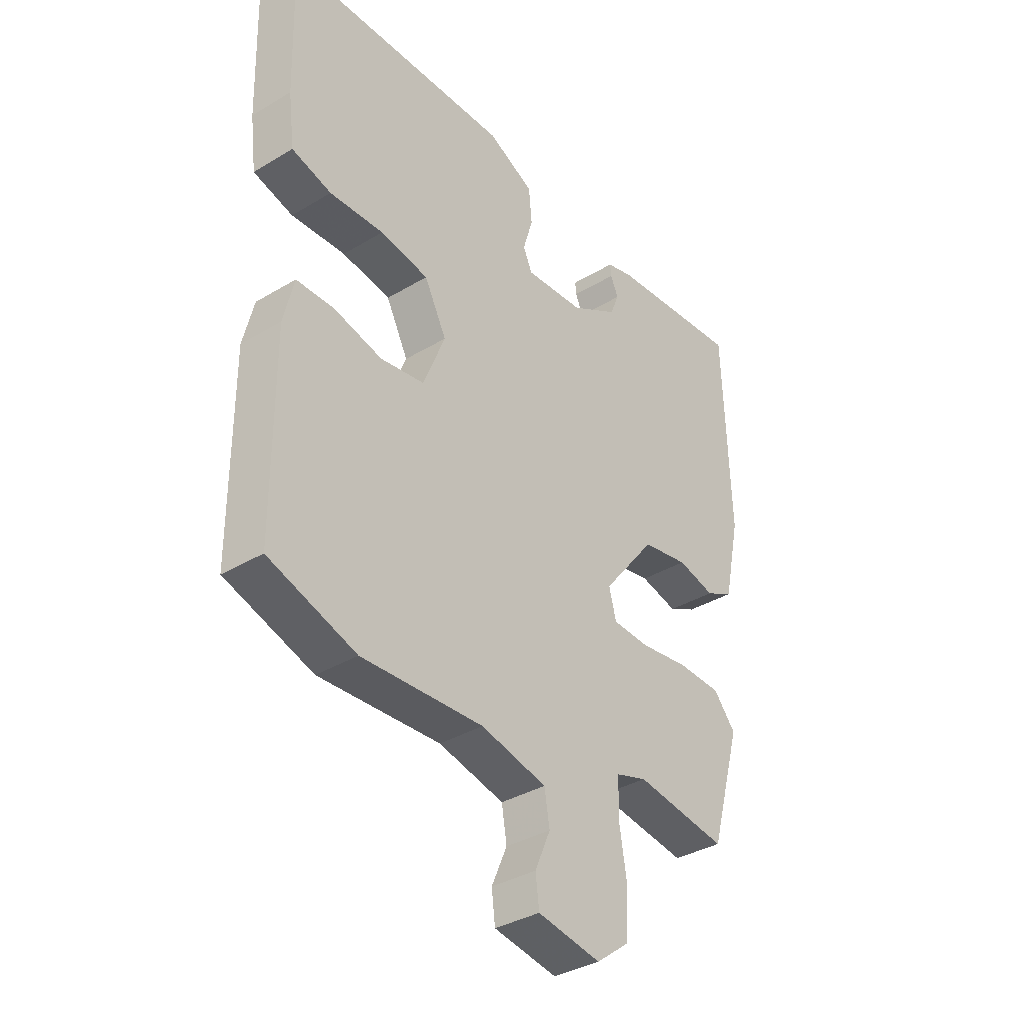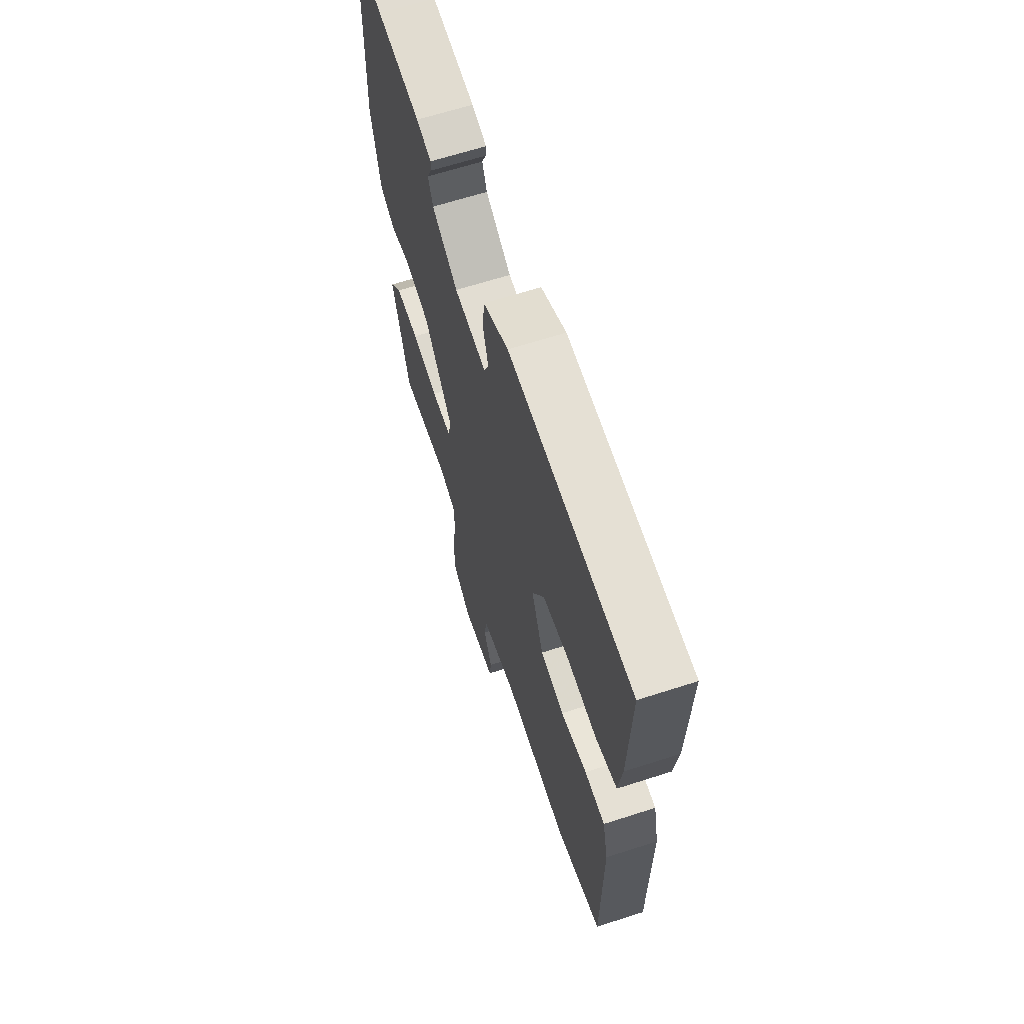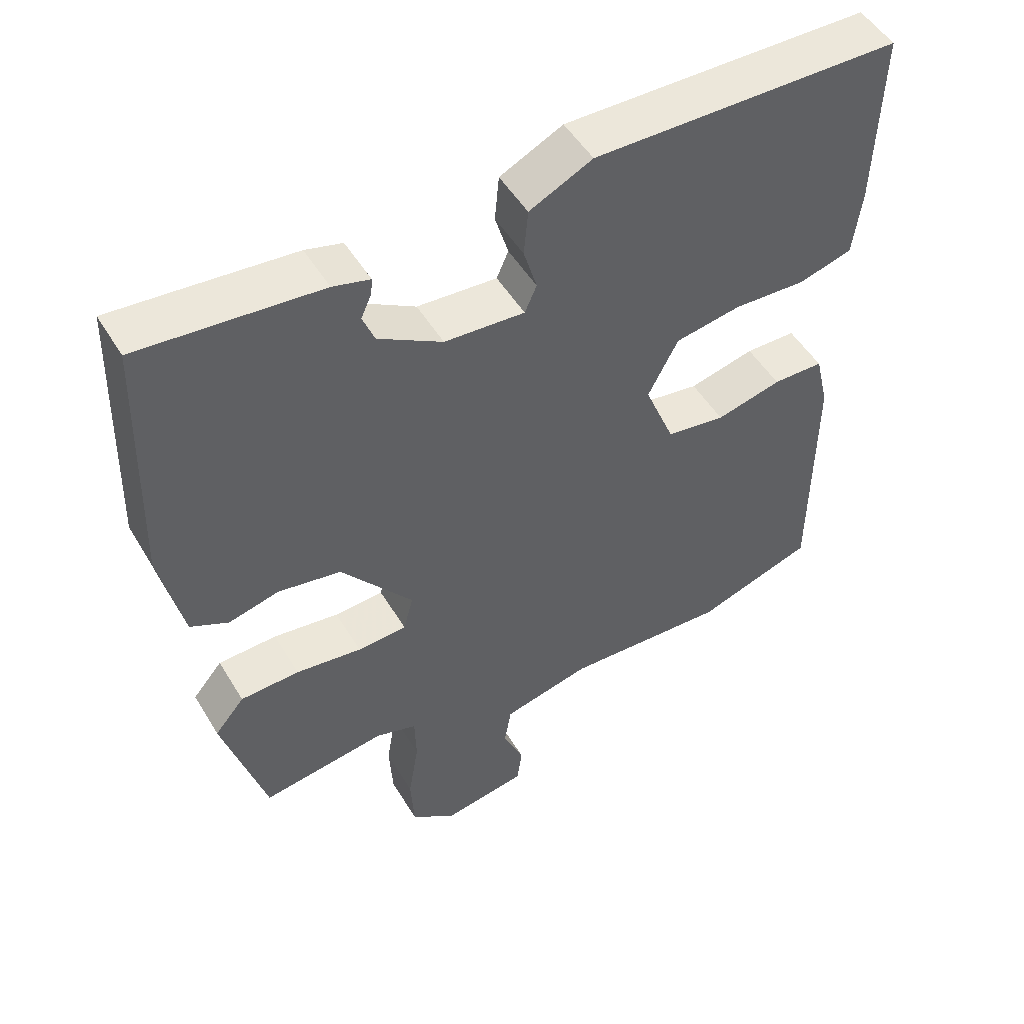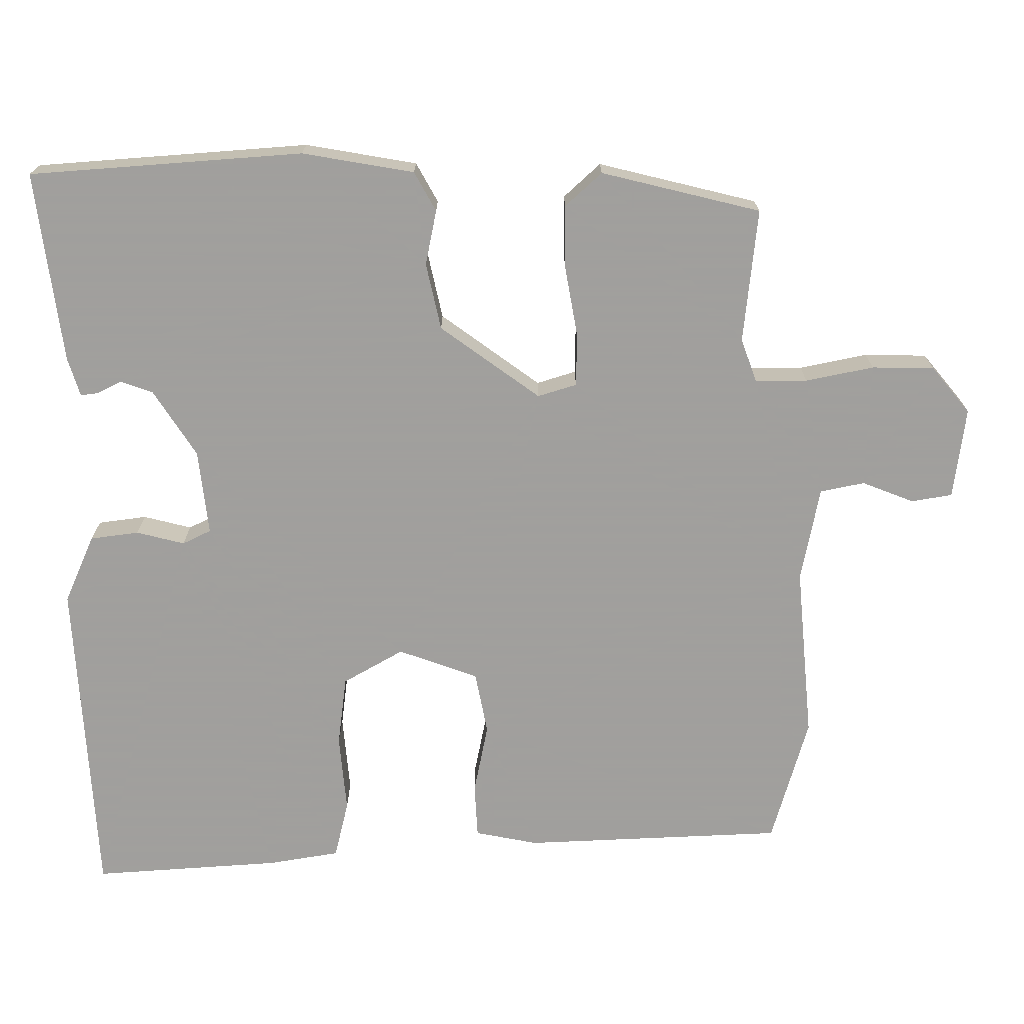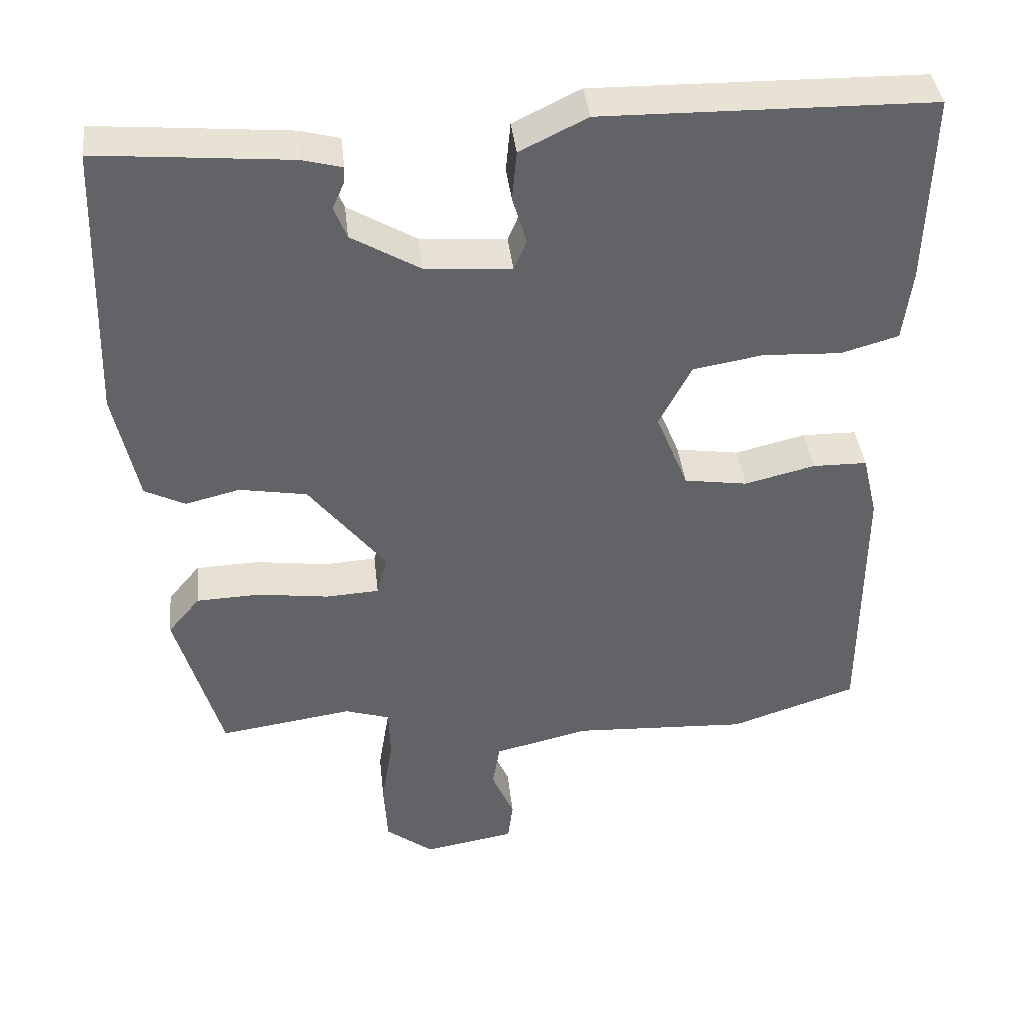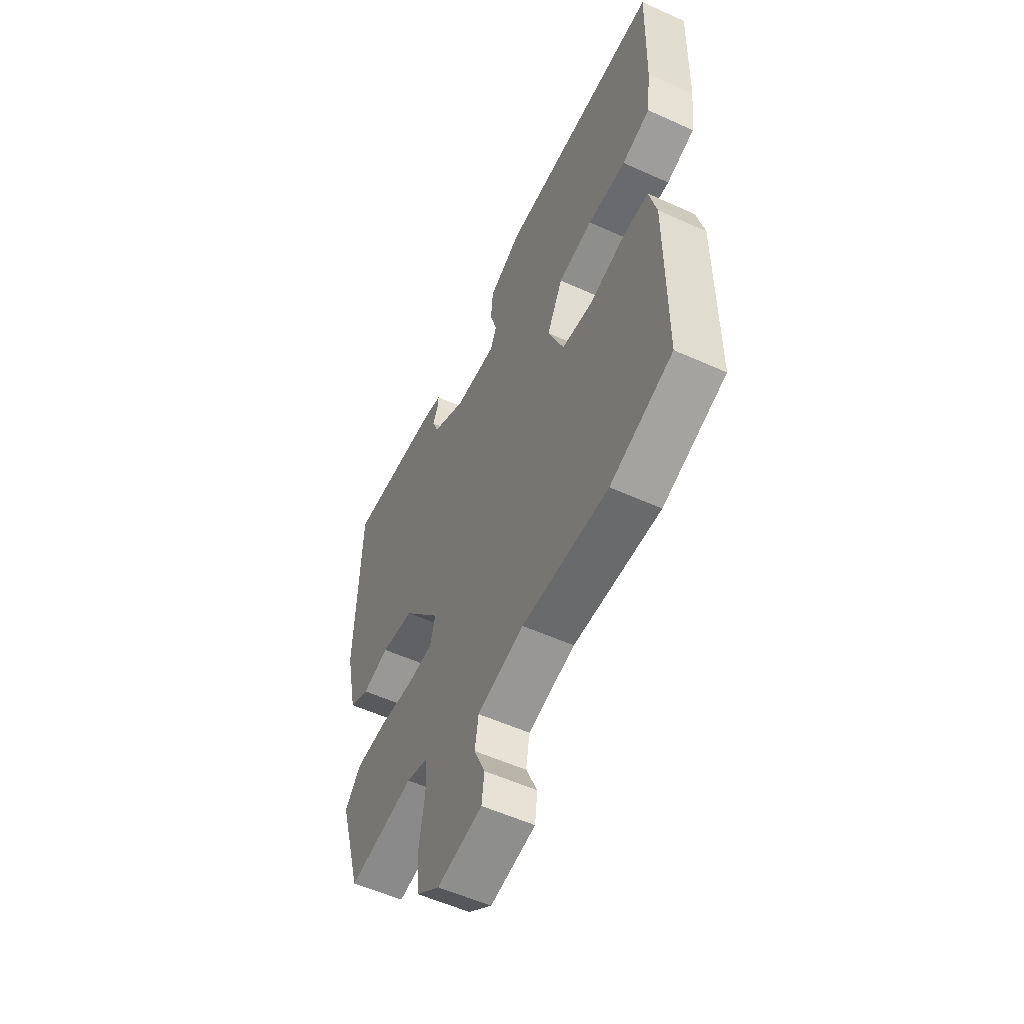
<metadata>
{"format":"obj","ext":"obj","renderer":"f3d","projection":"perspective","resolution":1024,"background":"white","views":[{"elev":-35.9,"azim":-51.7,"up":"+Z"},{"elev":64.9,"azim":-108.0,"up":"+Z"},{"elev":50.6,"azim":149.8,"up":"+Z"},{"elev":-71.5,"azim":92.5,"up":"+Y"},{"elev":39.6,"azim":173.7,"up":"+Z"},{"elev":-55.7,"azim":-115.4,"up":"+Z"}]}
</metadata>
<code>
v -0.354 0.07 -0.548
v -0.523 0.07 -0.492
v -0.524 0.07 -0.14
v -0.504 0.07 -0.056
v -0.431 0.07 -0.055
v -0.337 0.07 -0.078
v -0.252 0.07 -0.065
v -0.209 0.07 0.041
v -0.252 0.07 0.124
v -0.346 0.07 0.14
v -0.451 0.07 0.135
v -0.528 0.07 0.157
v -0.54 0.07 0.254
v -0.547 0.07 0.507
v -0.107 0.07 0.514
v -0.017 0.07 0.47
v -0.011 0.07 0.404
v -0.03 0.07 0.34
v -0.013 0.07 0.301
v 0.102 0.07 0.309
v 0.194 0.07 0.363
v 0.211 0.07 0.406
v 0.196 0.07 0.44
v 0.194 0.07 0.463
v 0.247 0.07 0.477
v 0.402 0.07 0.491
v 0.505 0.07 0.5
v 0.517 0.07 0.131
v 0.485 0.07 -0.018
v 0.431 0.07 -0.045
v 0.358 0.07 -0.027
v 0.268 0.07 -0.043
v 0.165 0.07 -0.173
v 0.179 0.07 -0.226
v 0.25 0.07 -0.23
v 0.345 0.07 -0.217
v 0.43 0.07 -0.22
v 0.473 0.07 -0.271
v 0.412 0.07 -0.483
v 0.233 0.07 -0.457
v 0.173 0.07 -0.476
v 0.171 0.07 -0.546
v 0.186 0.07 -0.638
v 0.181 0.07 -0.722
v 0.117 0.07 -0.771
v -0.005 0.07 -0.75
v -0.012 0.07 -0.695
v 0.018 0.07 -0.626
v 0.008 0.07 -0.566
v -0.119 0.07 -0.536
v -0.354 0 -0.548
v -0.523 0 -0.492
v -0.524 0 -0.14
v -0.504 0 -0.056
v -0.431 0 -0.055
v -0.337 0 -0.078
v -0.252 0 -0.065
v -0.209 0 0.041
v -0.252 0 0.124
v -0.346 0 0.14
v -0.451 0 0.135
v -0.528 0 0.157
v -0.54 0 0.254
v -0.547 0 0.507
v -0.107 0 0.514
v -0.017 0 0.47
v -0.011 0 0.404
v -0.03 0 0.34
v -0.013 0 0.301
v 0.102 0 0.309
v 0.194 0 0.363
v 0.211 0 0.406
v 0.196 0 0.44
v 0.194 0 0.463
v 0.247 0 0.477
v 0.402 0 0.491
v 0.505 0 0.5
v 0.517 0 0.131
v 0.485 0 -0.018
v 0.431 0 -0.045
v 0.358 0 -0.027
v 0.268 0 -0.043
v 0.165 0 -0.173
v 0.179 0 -0.226
v 0.25 0 -0.23
v 0.345 0 -0.217
v 0.43 0 -0.22
v 0.473 0 -0.271
v 0.412 0 -0.483
v 0.233 0 -0.457
v 0.173 0 -0.476
v 0.171 0 -0.546
v 0.186 0 -0.638
v 0.181 0 -0.722
v 0.117 0 -0.771
v -0.005 0 -0.75
v -0.012 0 -0.695
v 0.018 0 -0.626
v 0.008 0 -0.566
v -0.119 0 -0.536
f 46 47 48
f 45 46 48
f 44 45 48
f 43 44 48
f 42 43 48
f 41 42 48 49
f 38 39 40
f 37 38 40
f 36 37 40
f 35 36 40
f 34 35 40 41
f 41 49 50
f 34 41 50
f 33 34 50
f 29 30 31
f 28 29 31
f 27 28 31
f 26 27 31
f 25 26 31
f 24 25 31
f 22 23 24
f 22 24 31
f 21 22 31 32
f 16 17 18
f 15 16 18
f 14 15 18
f 13 14 18
f 12 13 18
f 11 12 18
f 10 11 18
f 9 10 18 19
f 8 9 19 20
f 4 5 6
f 3 4 6
f 2 3 6
f 1 2 6
f 50 1 6
f 33 50 6 7
f 21 32 33
f 20 21 33
f 8 20 33
f 7 8 33
f 98 97 96
f 98 96 95
f 98 95 94
f 98 94 93
f 98 93 92
f 99 98 92 91
f 90 89 88
f 90 88 87
f 90 87 86
f 90 86 85
f 91 90 85 84
f 100 99 91
f 100 91 84
f 100 84 83
f 81 80 79
f 81 79 78
f 81 78 77
f 81 77 76
f 81 76 75
f 81 75 74
f 74 73 72
f 81 74 72
f 82 81 72 71
f 68 67 66
f 68 66 65
f 68 65 64
f 68 64 63
f 68 63 62
f 68 62 61
f 68 61 60
f 69 68 60 59
f 70 69 59 58
f 56 55 54
f 56 54 53
f 56 53 52
f 56 52 51
f 56 51 100
f 57 56 100 83
f 83 82 71
f 83 71 70
f 83 70 58
f 83 58 57
f 1 51 52 2
f 2 52 53 3
f 3 53 54 4
f 4 54 55 5
f 5 55 56 6
f 6 56 57 7
f 7 57 58 8
f 8 58 59 9
f 9 59 60 10
f 10 60 61 11
f 11 61 62 12
f 12 62 63 13
f 13 63 64 14
f 14 64 65 15
f 15 65 66 16
f 16 66 67 17
f 17 67 68 18
f 18 68 69 19
f 19 69 70 20
f 20 70 71 21
f 21 71 72 22
f 22 72 73 23
f 23 73 74 24
f 24 74 75 25
f 25 75 76 26
f 26 76 77 27
f 27 77 78 28
f 28 78 79 29
f 29 79 80 30
f 30 80 81 31
f 31 81 82 32
f 32 82 83 33
f 33 83 84 34
f 34 84 85 35
f 35 85 86 36
f 36 86 87 37
f 37 87 88 38
f 38 88 89 39
f 39 89 90 40
f 40 90 91 41
f 41 91 92 42
f 42 92 93 43
f 43 93 94 44
f 44 94 95 45
f 45 95 96 46
f 46 96 97 47
f 47 97 98 48
f 48 98 99 49
f 49 99 100 50
f 50 100 51 1

</code>
